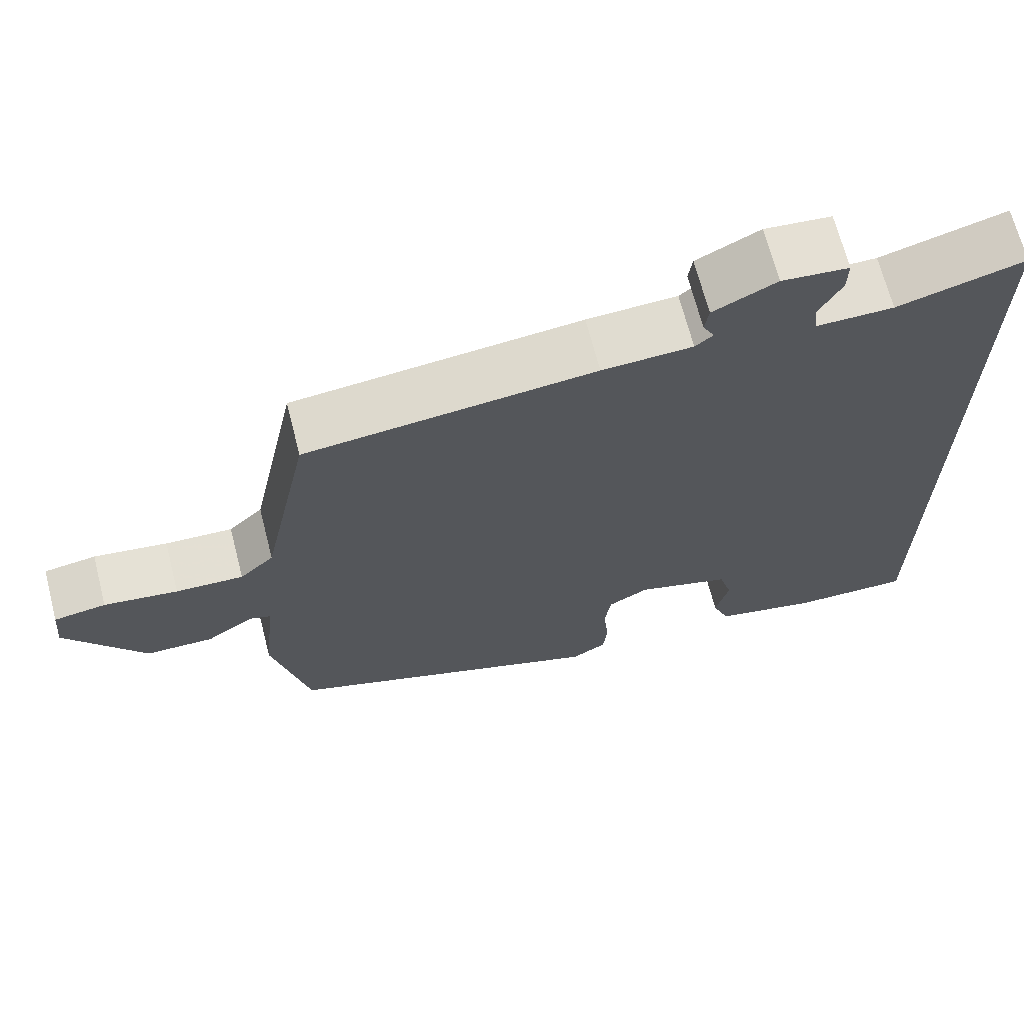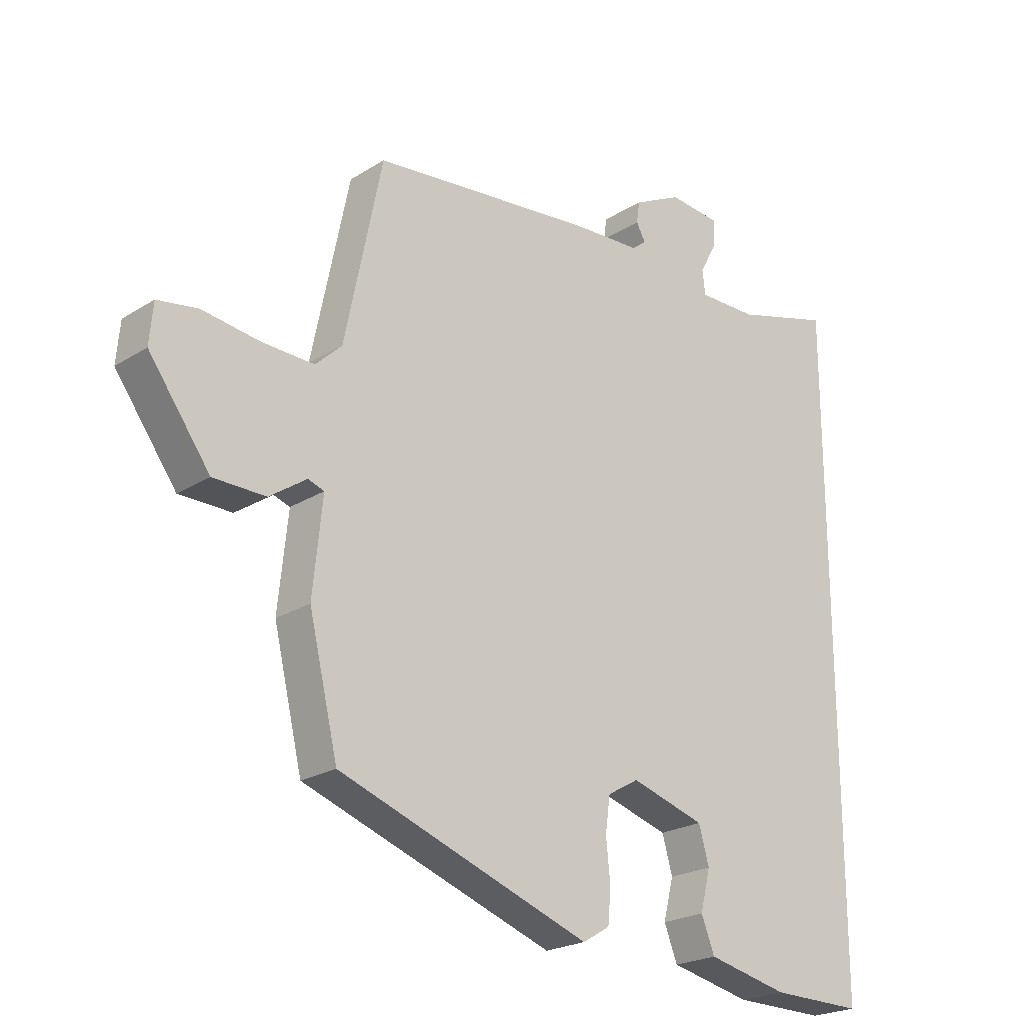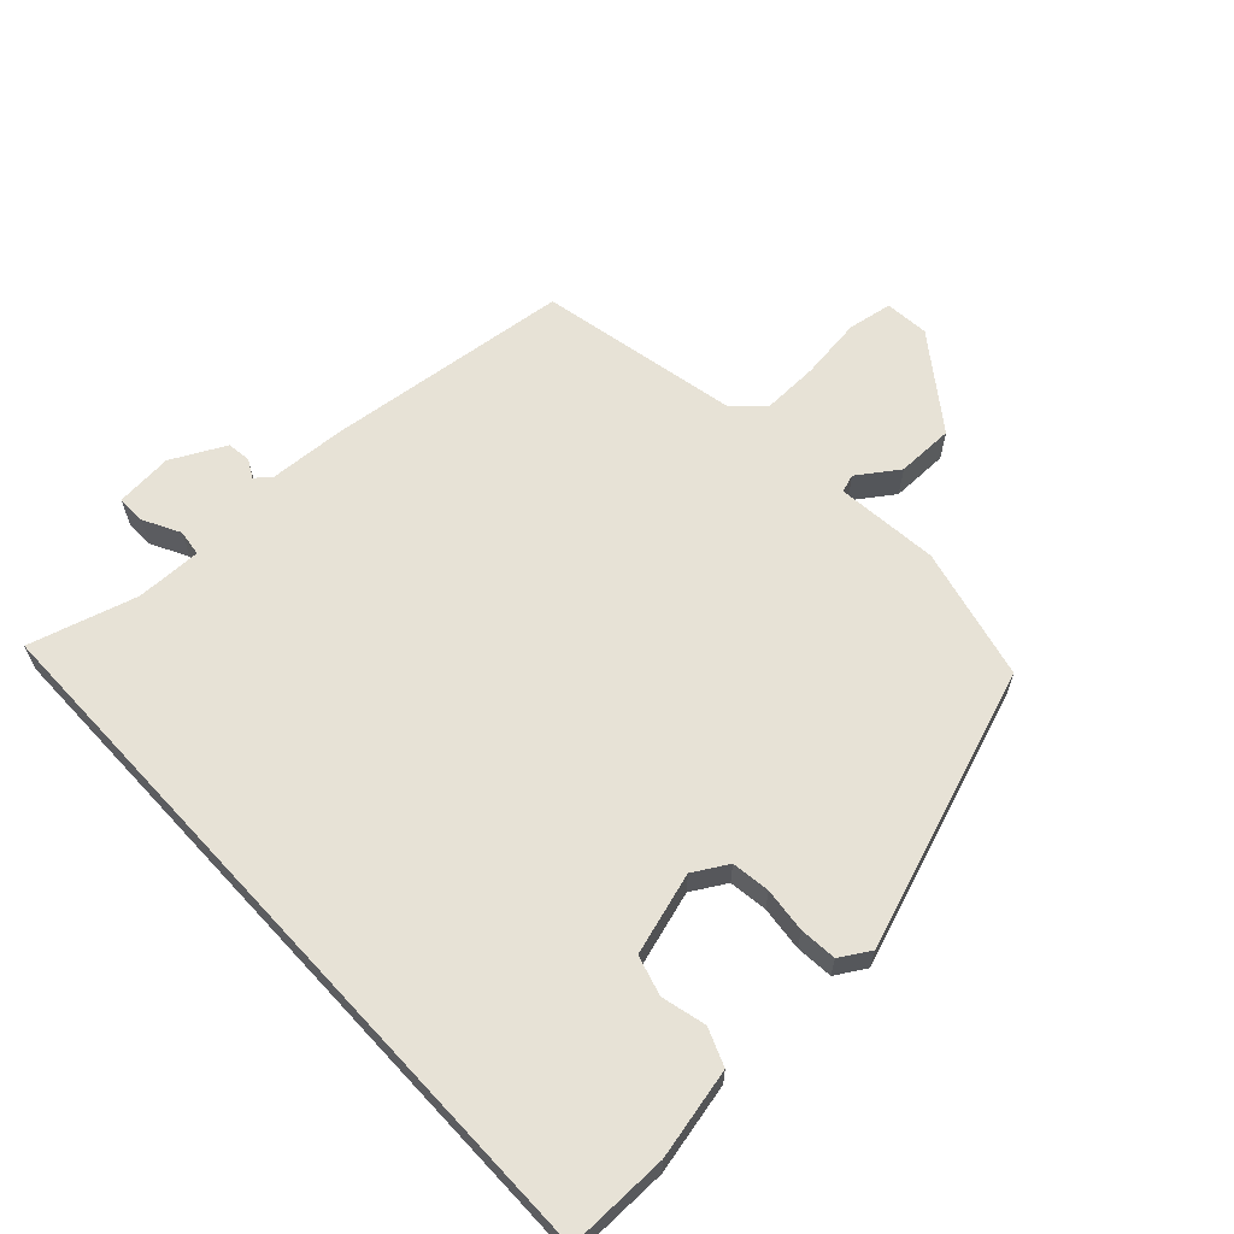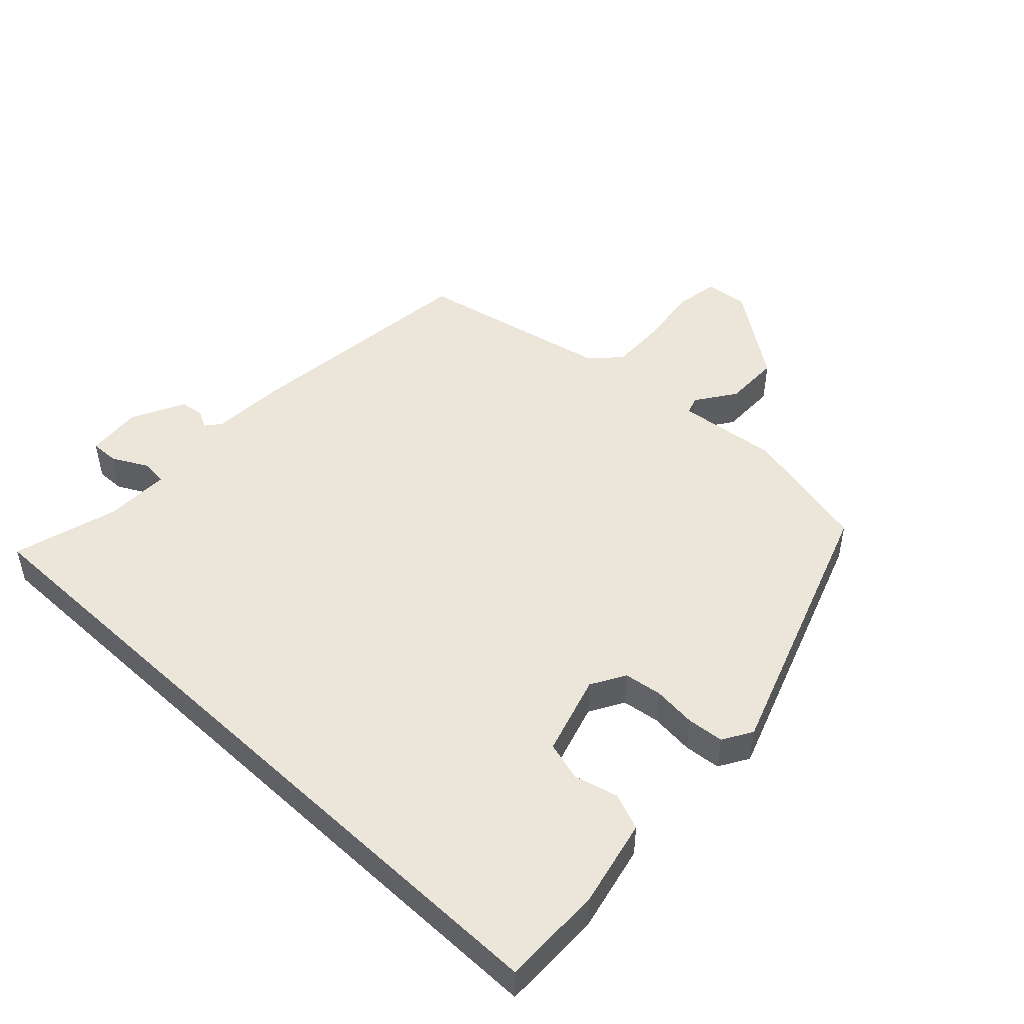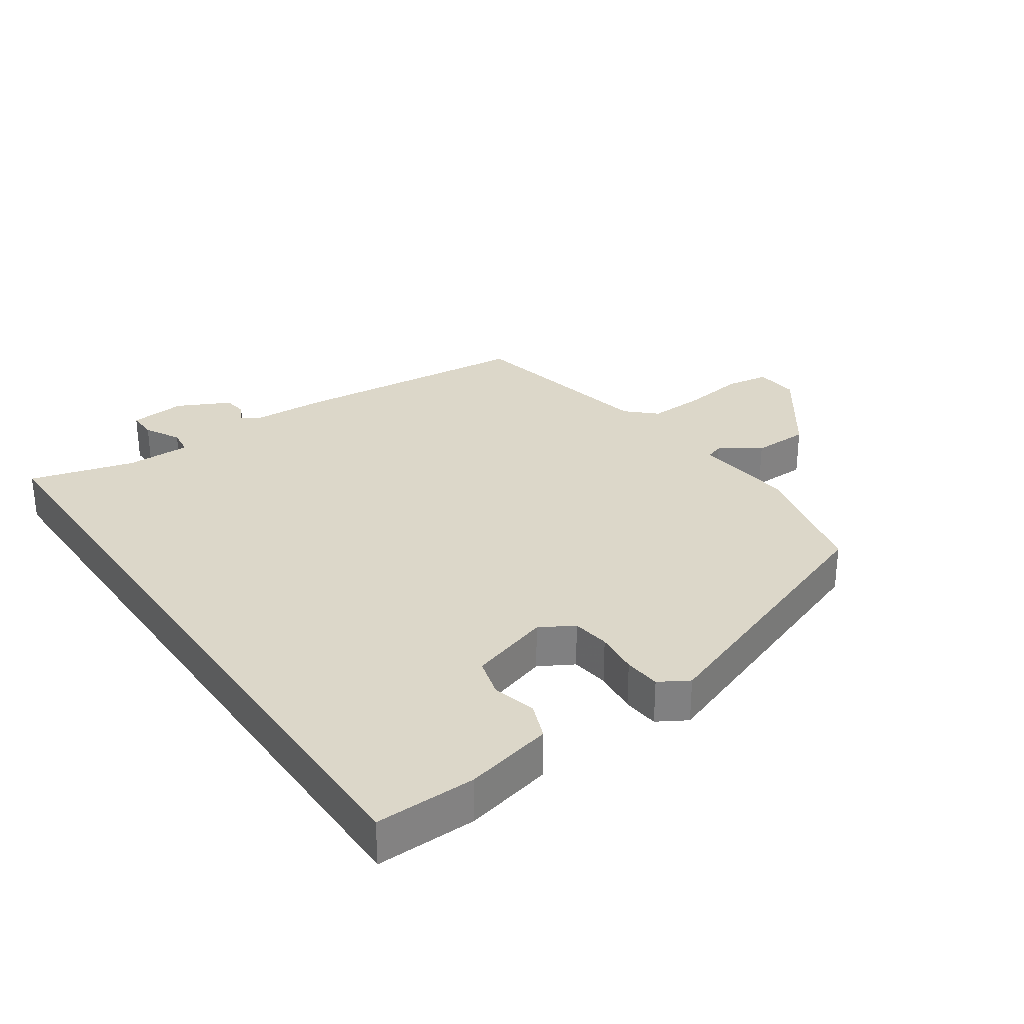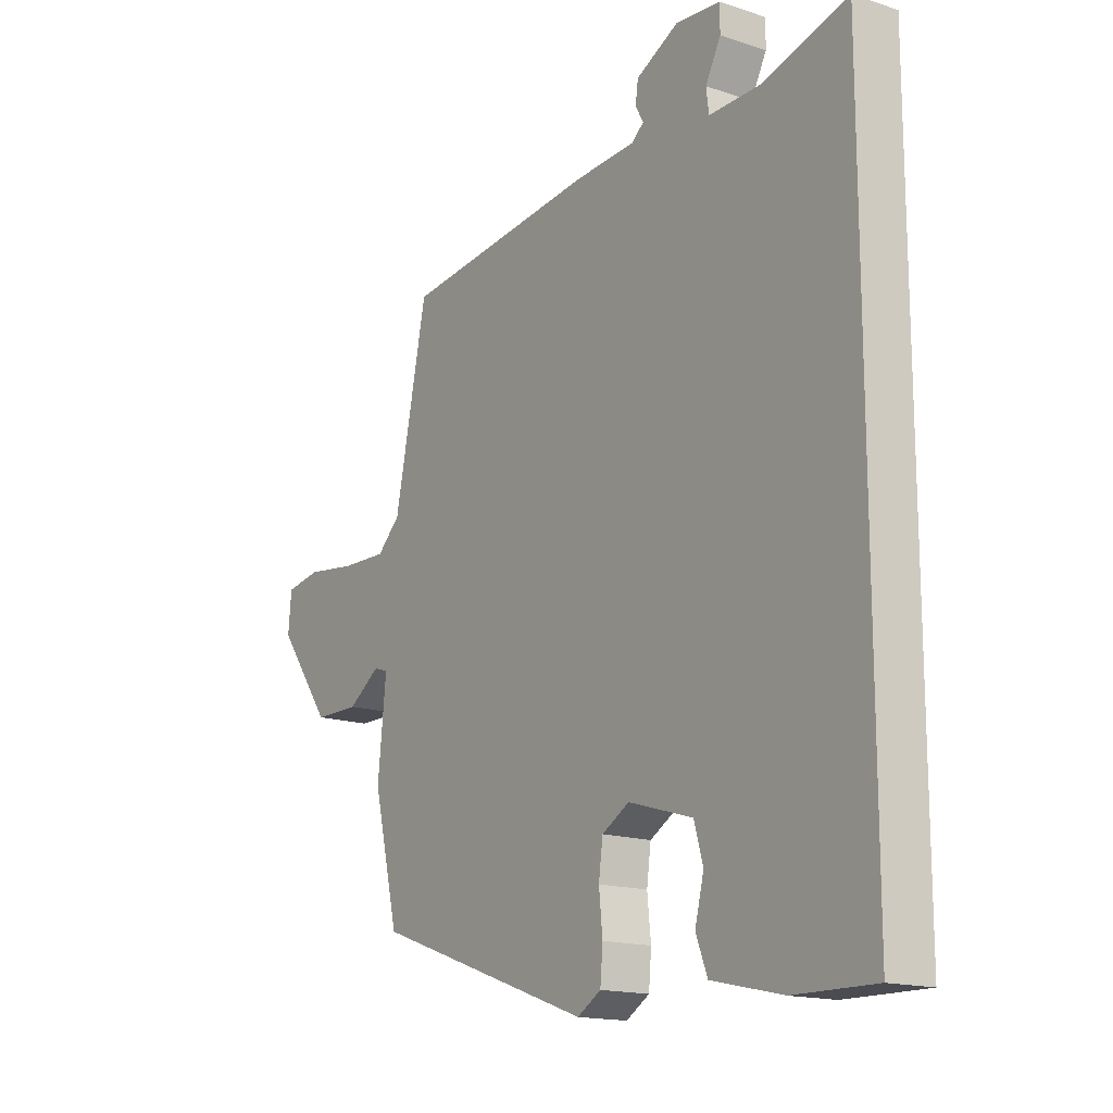
<metadata>
{"format":"obj","ext":"obj","renderer":"f3d","projection":"perspective","resolution":1024,"background":"white","views":[{"elev":67.9,"azim":-14.4,"up":"+Z"},{"elev":-22.6,"azim":-42.9,"up":"+Z"},{"elev":62.9,"azim":137.2,"up":"+Y"},{"elev":48.3,"azim":133.3,"up":"+Y"},{"elev":30.3,"azim":145.2,"up":"+Y"},{"elev":-16.0,"azim":55.4,"up":"+Z"}]}
</metadata>
<code>
v 0.5 0.07 0.552
v 0.5 0.07 -0.55
v 0.346 0.07 -0.548
v 0.211 0.07 -0.518
v 0.189 0.07 -0.462
v 0.206 0.07 -0.395
v 0.189 0.07 -0.335
v 0.066 0.07 -0.298
v 0.014 0.07 -0.328
v 0.006 0.07 -0.386
v 0.013 0.07 -0.453
v 0.008 0.07 -0.509
v -0.037 0.07 -0.536
v -0.455 0.07 -0.388
v -0.503 0.07 -0.187
v -0.487 0.07 -0.032
v -0.514 0.07 -0.023
v -0.575 0.07 -0.065
v -0.662 0.07 -0.064
v -0.764 0.07 0.076
v -0.758 0.07 0.143
v -0.691 0.07 0.154
v -0.596 0.07 0.141
v -0.509 0.07 0.138
v -0.465 0.07 0.18
v -0.403 0.07 0.482
v -0.032 0.07 0.522
v 0.084 0.07 0.528
v 0.107 0.07 0.547
v 0.092 0.07 0.575
v 0.097 0.07 0.611
v 0.178 0.07 0.652
v 0.264 0.07 0.644
v 0.263 0.07 0.6
v 0.234 0.07 0.545
v 0.239 0.07 0.505
v 0.338 0.07 0.506
v 0.5 0 0.552
v 0.5 0 -0.55
v 0.346 0 -0.548
v 0.211 0 -0.518
v 0.189 0 -0.462
v 0.206 0 -0.395
v 0.189 0 -0.335
v 0.066 0 -0.298
v 0.014 0 -0.328
v 0.006 0 -0.386
v 0.013 0 -0.453
v 0.008 0 -0.509
v -0.037 0 -0.536
v -0.455 0 -0.388
v -0.503 0 -0.187
v -0.487 0 -0.032
v -0.514 0 -0.023
v -0.575 0 -0.065
v -0.662 0 -0.064
v -0.764 0 0.076
v -0.758 0 0.143
v -0.691 0 0.154
v -0.596 0 0.141
v -0.509 0 0.138
v -0.465 0 0.18
v -0.403 0 0.482
v -0.032 0 0.522
v 0.084 0 0.528
v 0.107 0 0.547
v 0.092 0 0.575
v 0.097 0 0.611
v 0.178 0 0.652
v 0.264 0 0.644
v 0.263 0 0.6
v 0.234 0 0.545
v 0.239 0 0.505
v 0.338 0 0.506
f 33 34 35
f 32 33 35
f 31 32 35
f 30 31 35
f 29 30 35
f 28 29 35 36
f 27 28 36
f 26 27 36
f 25 26 36
f 24 25 36 37
f 21 22 23
f 20 21 23
f 19 20 23
f 18 19 23
f 17 18 23
f 16 17 23 24
f 14 15 16
f 13 14 16
f 12 13 16
f 11 12 16
f 10 11 16
f 9 10 16 24
f 24 37 1
f 9 24 1
f 8 9 1
f 4 5 6
f 3 4 6
f 2 3 6
f 1 2 6
f 1 6 7
f 1 7 8
f 72 71 70
f 72 70 69
f 72 69 68
f 72 68 67
f 72 67 66
f 73 72 66 65
f 73 65 64
f 73 64 63
f 73 63 62
f 74 73 62 61
f 60 59 58
f 60 58 57
f 60 57 56
f 60 56 55
f 60 55 54
f 61 60 54 53
f 53 52 51
f 53 51 50
f 53 50 49
f 53 49 48
f 53 48 47
f 61 53 47 46
f 38 74 61
f 38 61 46
f 38 46 45
f 43 42 41
f 43 41 40
f 43 40 39
f 43 39 38
f 44 43 38
f 45 44 38
f 1 38 39 2
f 2 39 40 3
f 3 40 41 4
f 4 41 42 5
f 5 42 43 6
f 6 43 44 7
f 7 44 45 8
f 8 45 46 9
f 9 46 47 10
f 10 47 48 11
f 11 48 49 12
f 12 49 50 13
f 13 50 51 14
f 14 51 52 15
f 15 52 53 16
f 16 53 54 17
f 17 54 55 18
f 18 55 56 19
f 19 56 57 20
f 20 57 58 21
f 21 58 59 22
f 22 59 60 23
f 23 60 61 24
f 24 61 62 25
f 25 62 63 26
f 26 63 64 27
f 27 64 65 28
f 28 65 66 29
f 29 66 67 30
f 30 67 68 31
f 31 68 69 32
f 32 69 70 33
f 33 70 71 34
f 34 71 72 35
f 35 72 73 36
f 36 73 74 37
f 37 74 38 1

</code>
